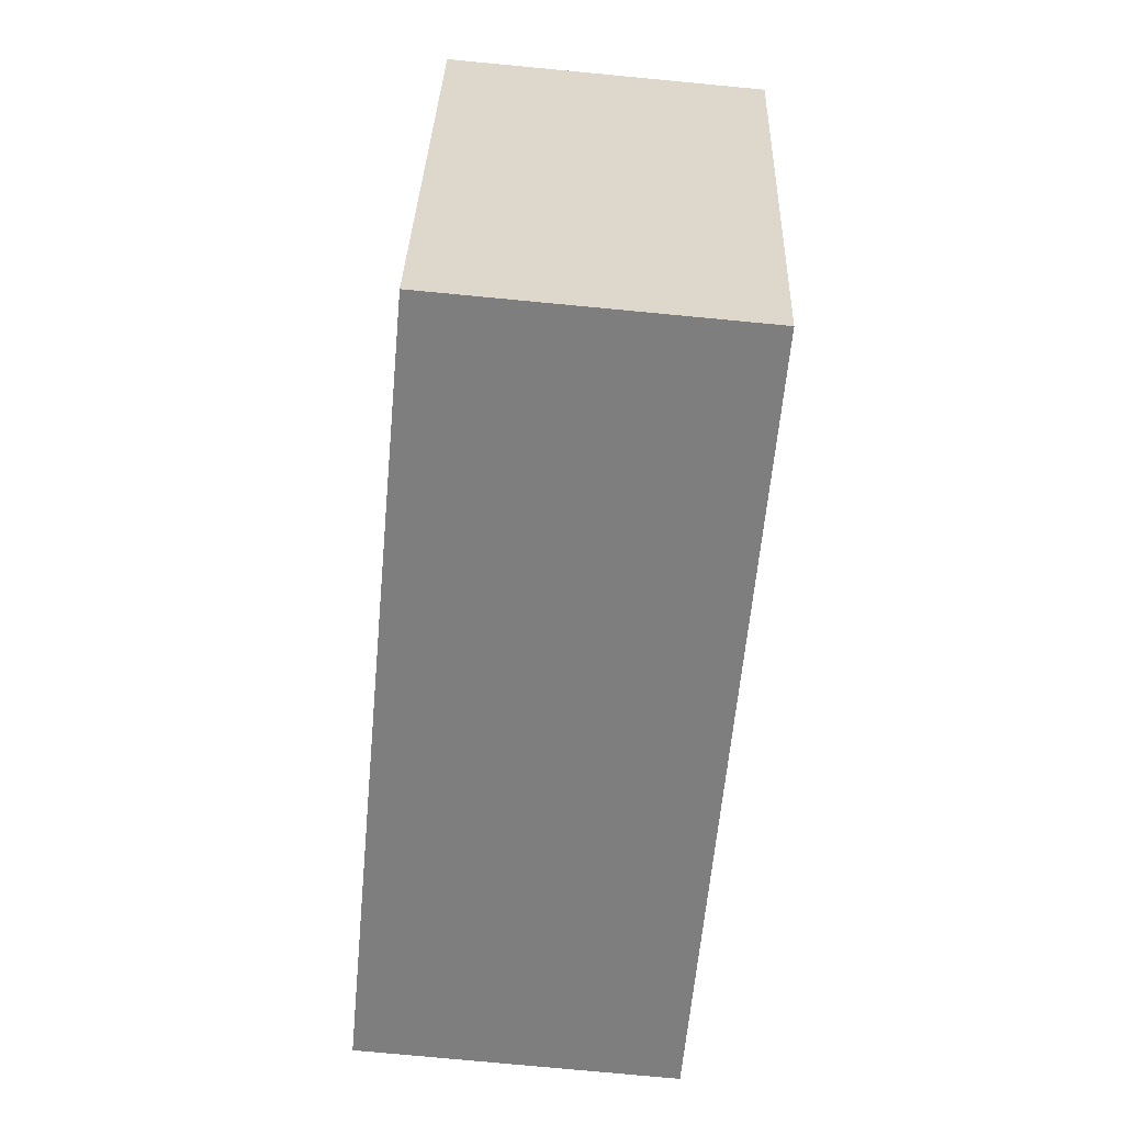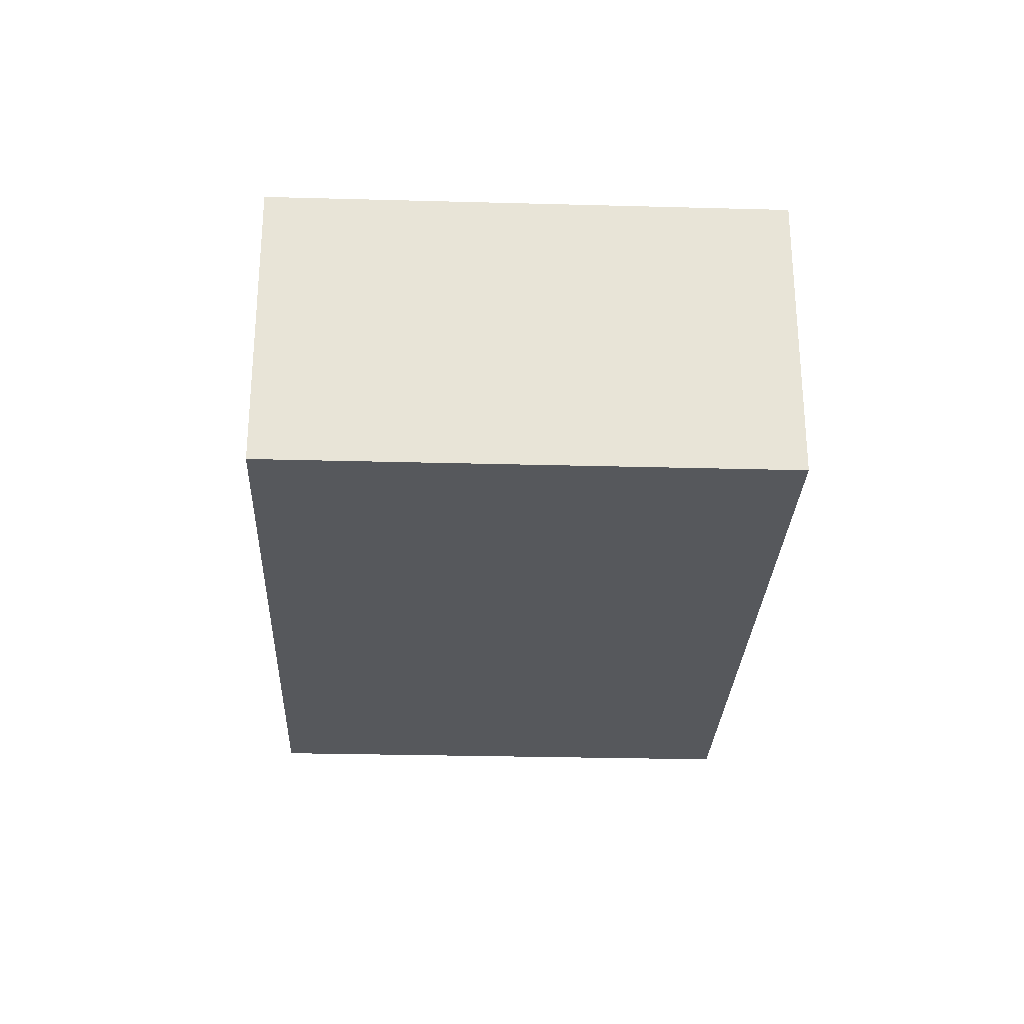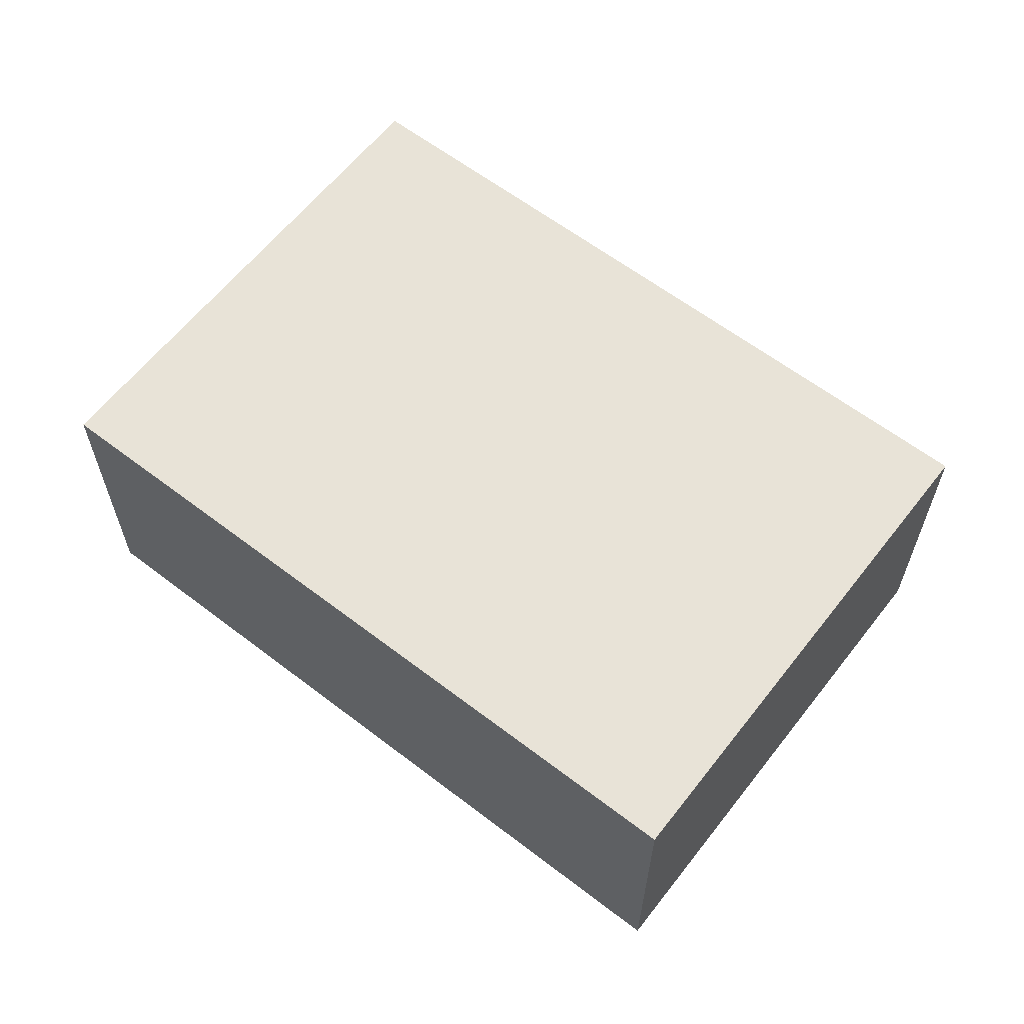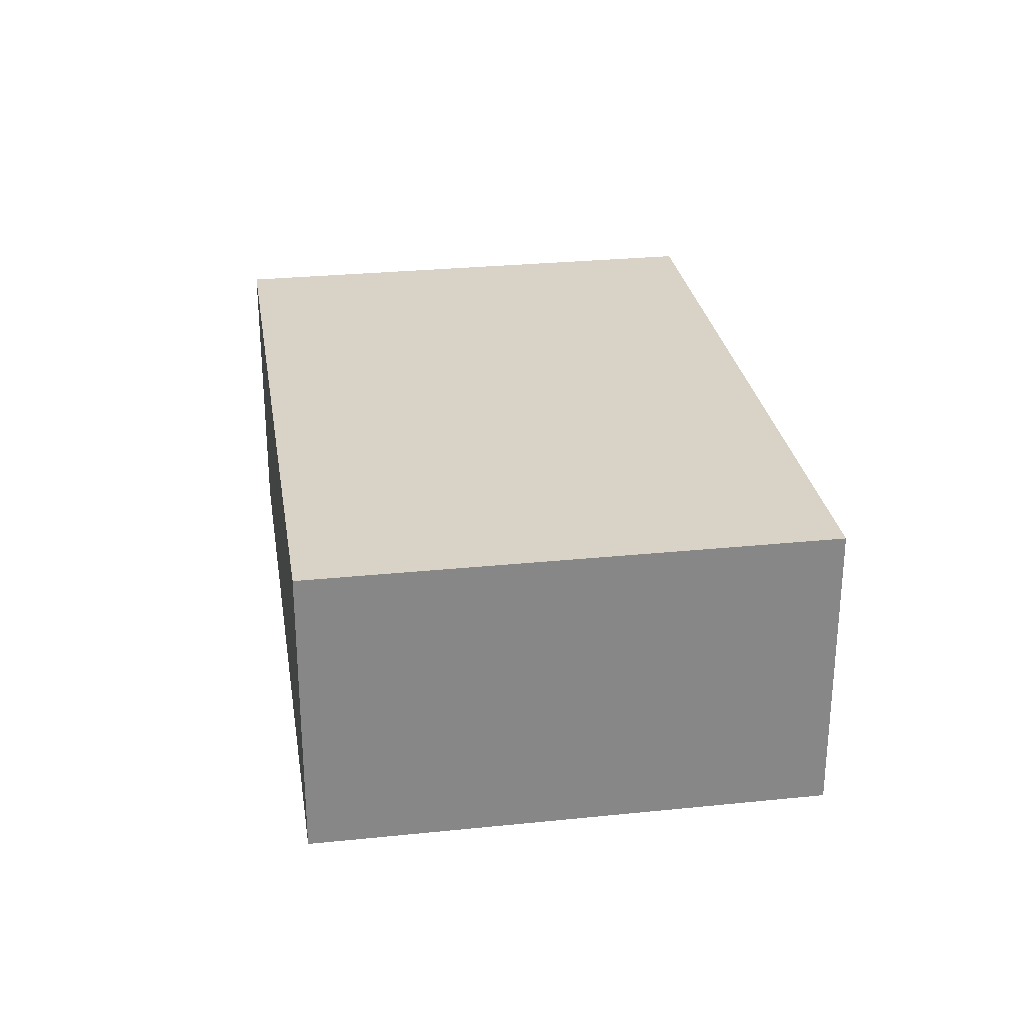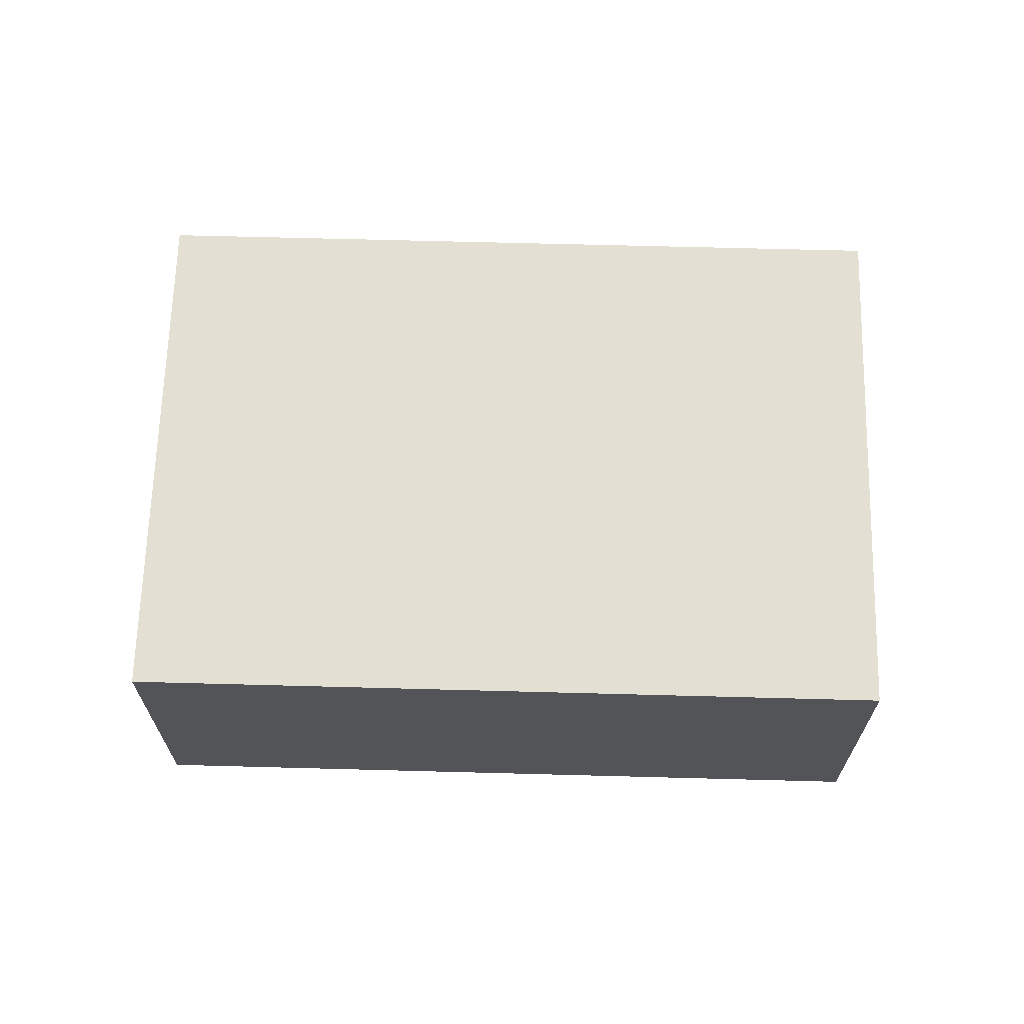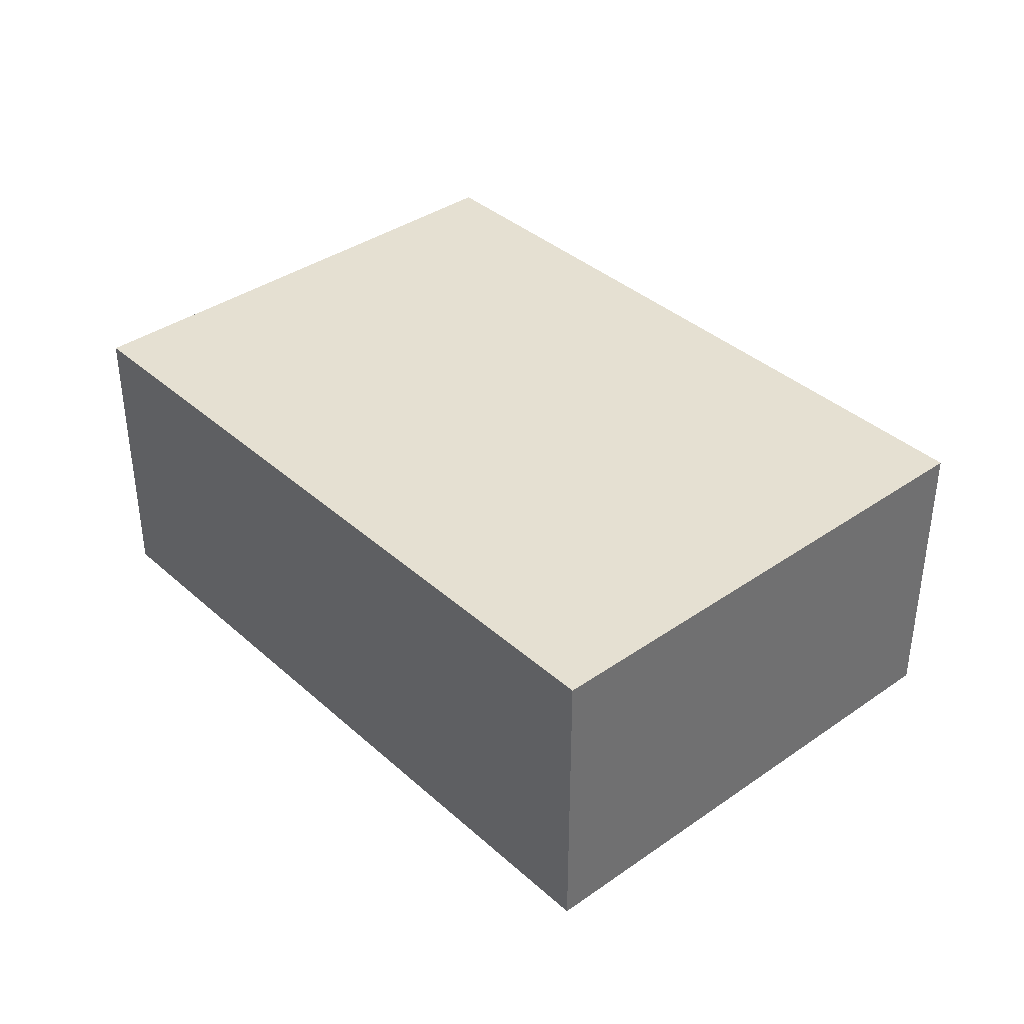
<metadata>
{"format":"obj","ext":"obj","renderer":"f3d","projection":"perspective","resolution":1024,"background":"white","views":[{"elev":-76.9,"azim":84.6,"up":"+Z"},{"elev":-27.8,"azim":-75.0,"up":"+Y"},{"elev":61.6,"azim":55.3,"up":"+Y"},{"elev":28.1,"azim":98.5,"up":"+Y"},{"elev":66.6,"azim":-161.1,"up":"+Y"},{"elev":37.8,"azim":-114.2,"up":"+Y"}]}
</metadata>
<code>
v  1.458 -2.853e-16 4.66
v  6.722 1.288e-16 -2.103
v  8.18 -1.565e-16 2.557
v  0 0 0
v  6.722 2.783 -2.103
v  1.458 2.783 4.66
v  8.18 2.783 2.557
v  5.94e-05 2.783 -8.796e-05
g defaultobject
f 1 2 3
f 2 1 4
f 5 6 7
f 6 5 8
f 2 7 3
f 7 2 5
f 3 6 1
f 6 3 7
f 4 6 8
f 6 4 1
f 2 8 5
f 8 2 4

</code>
